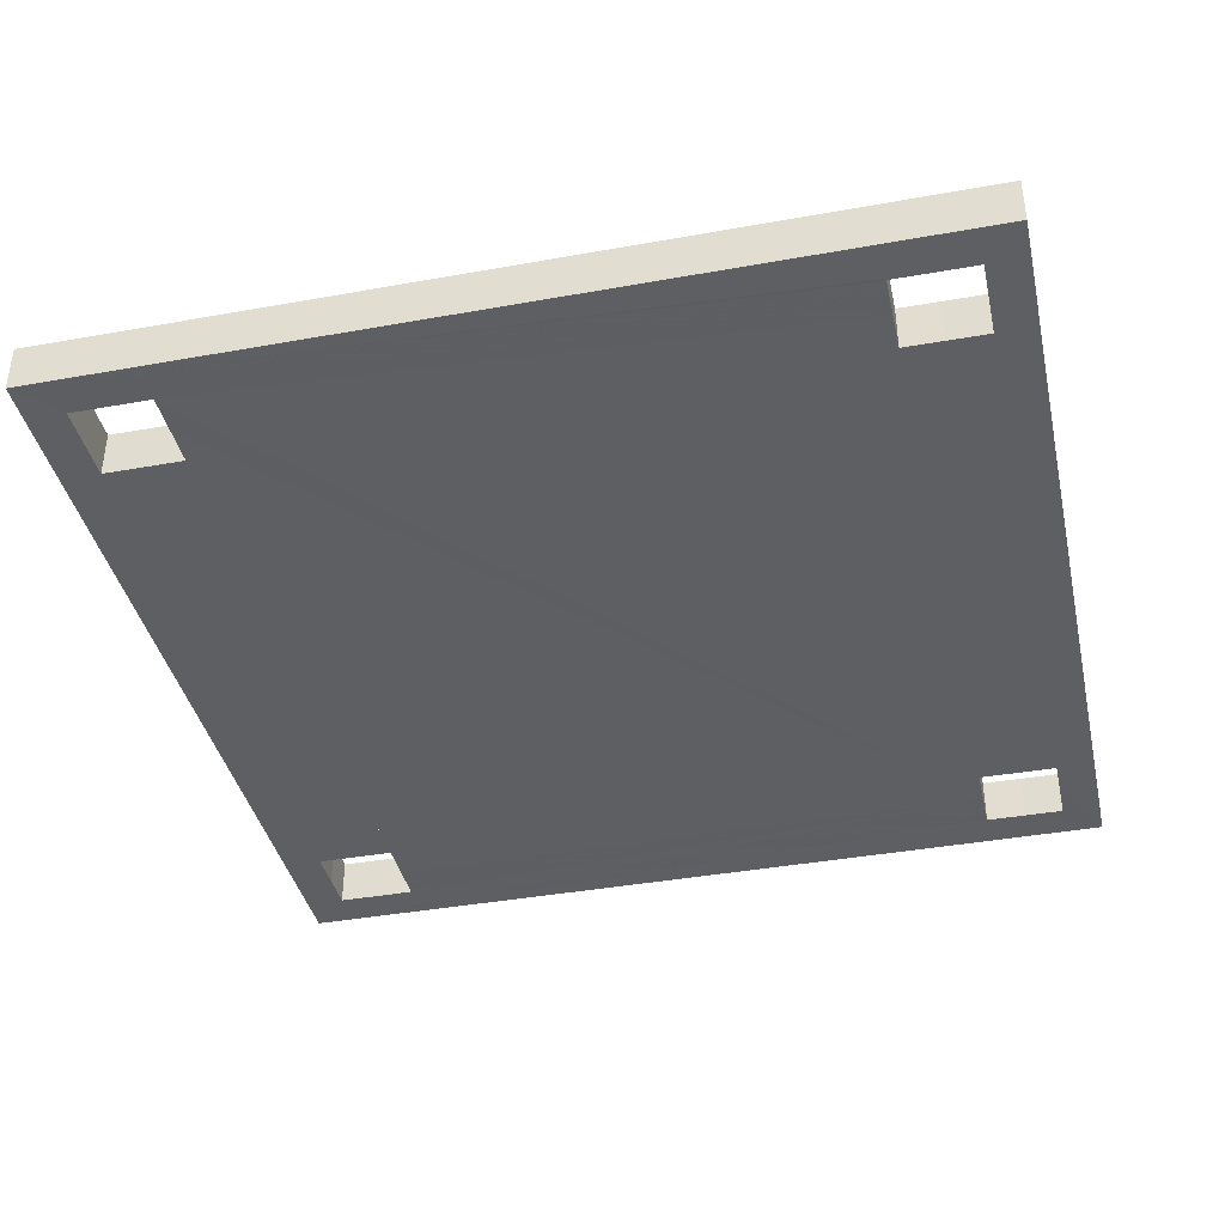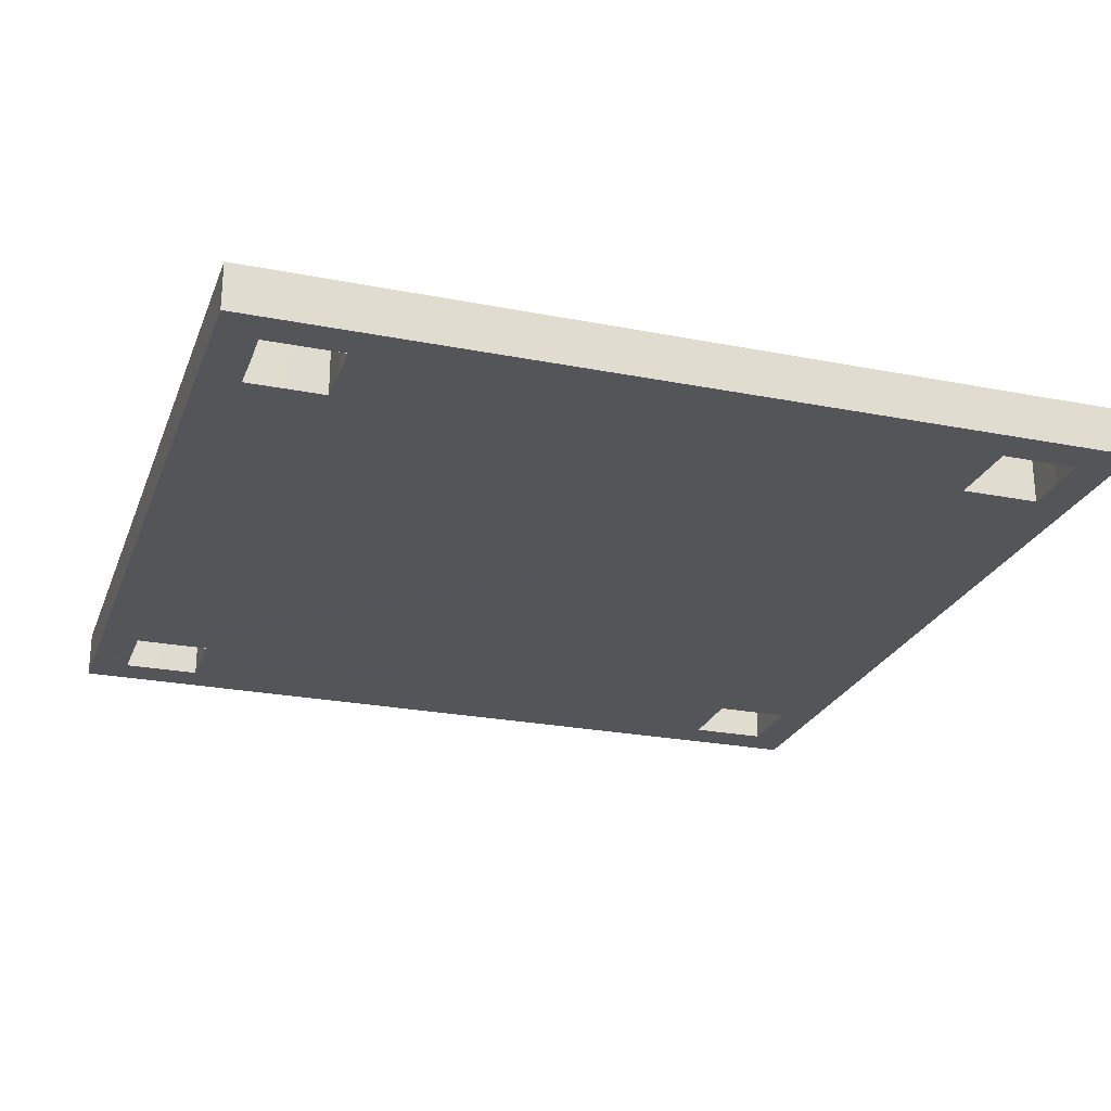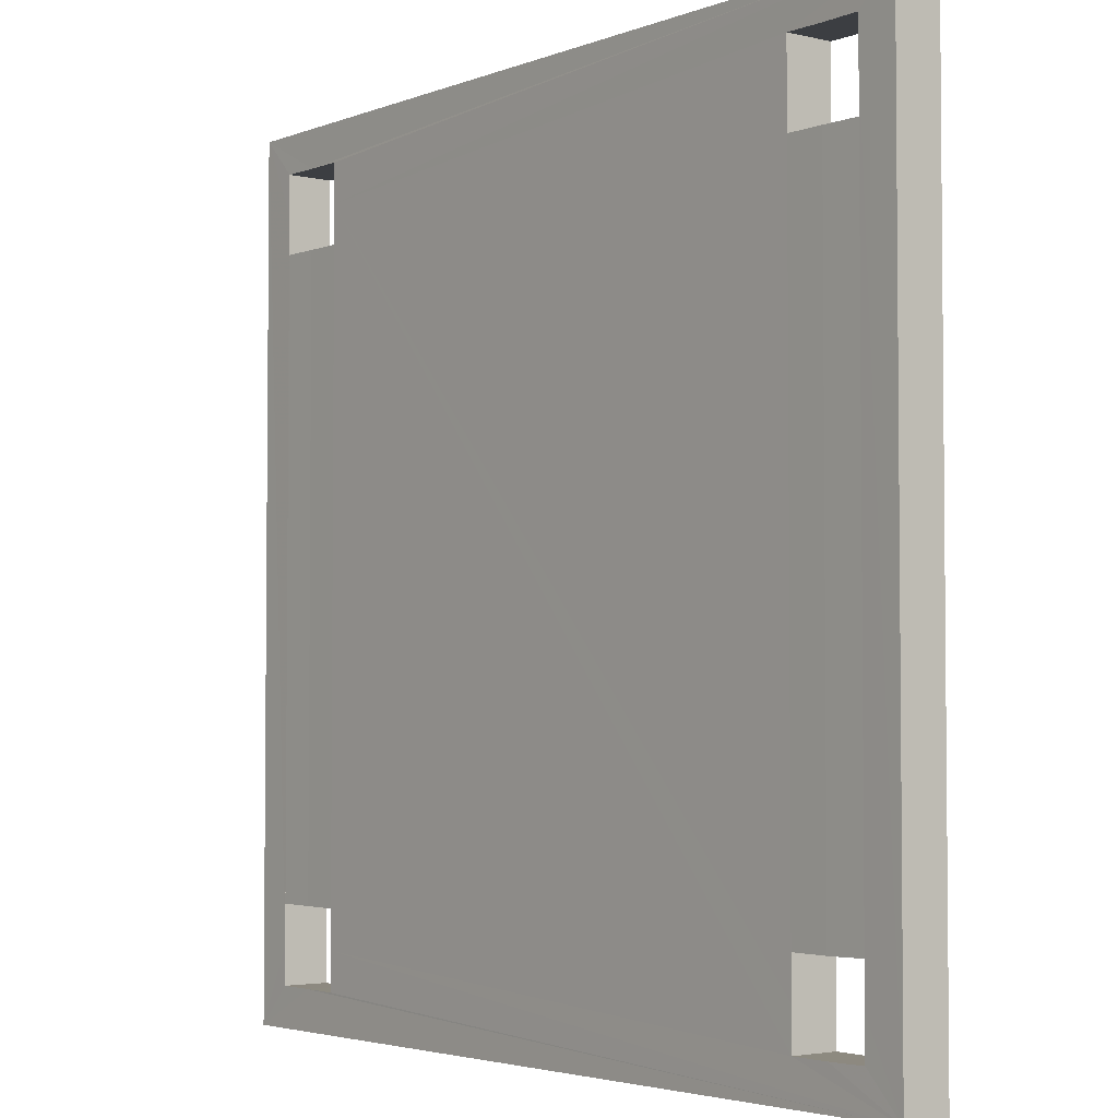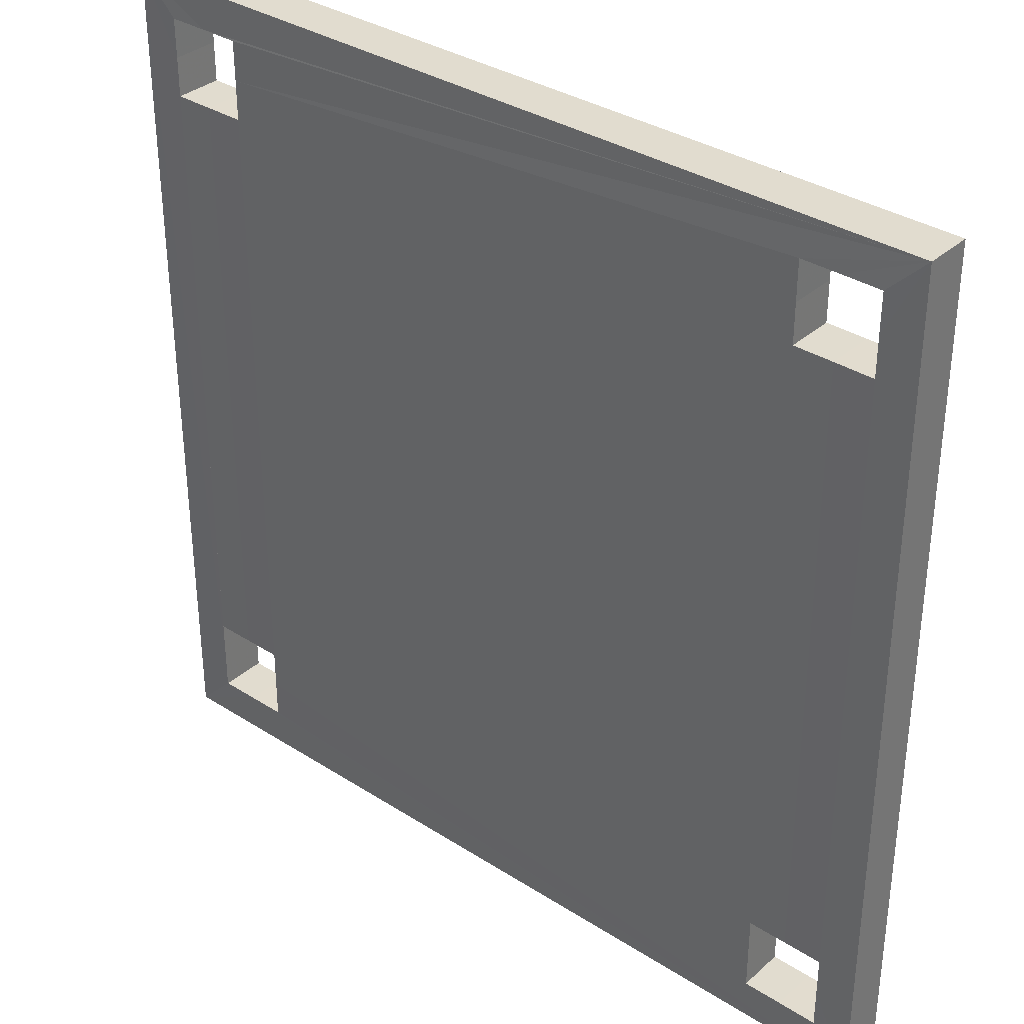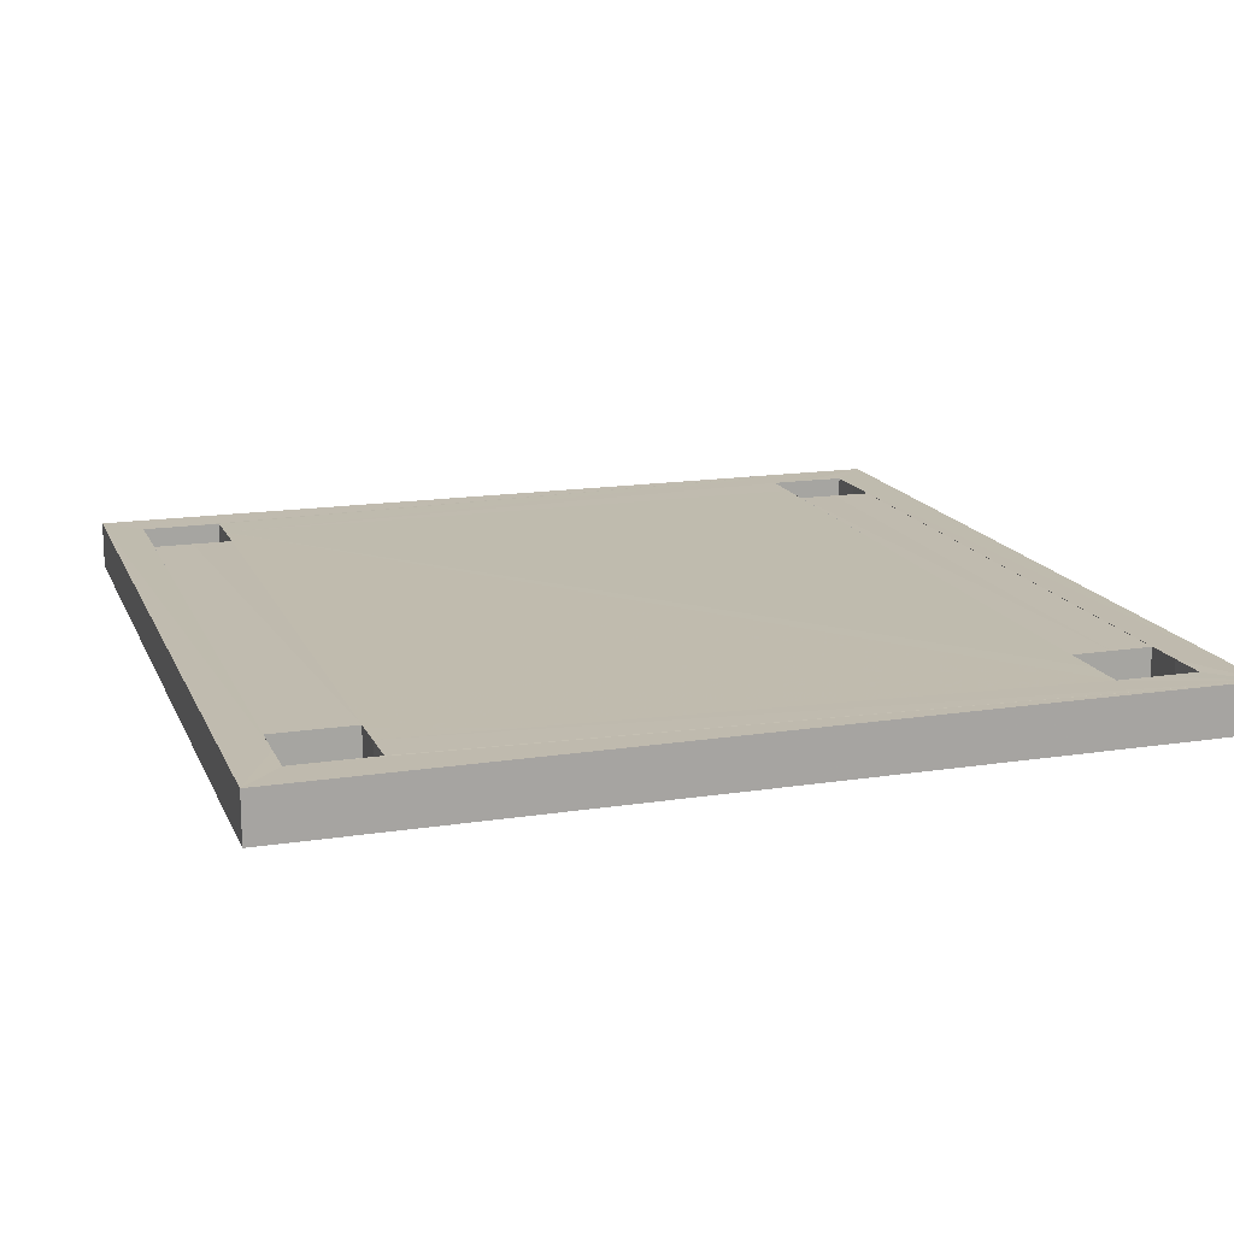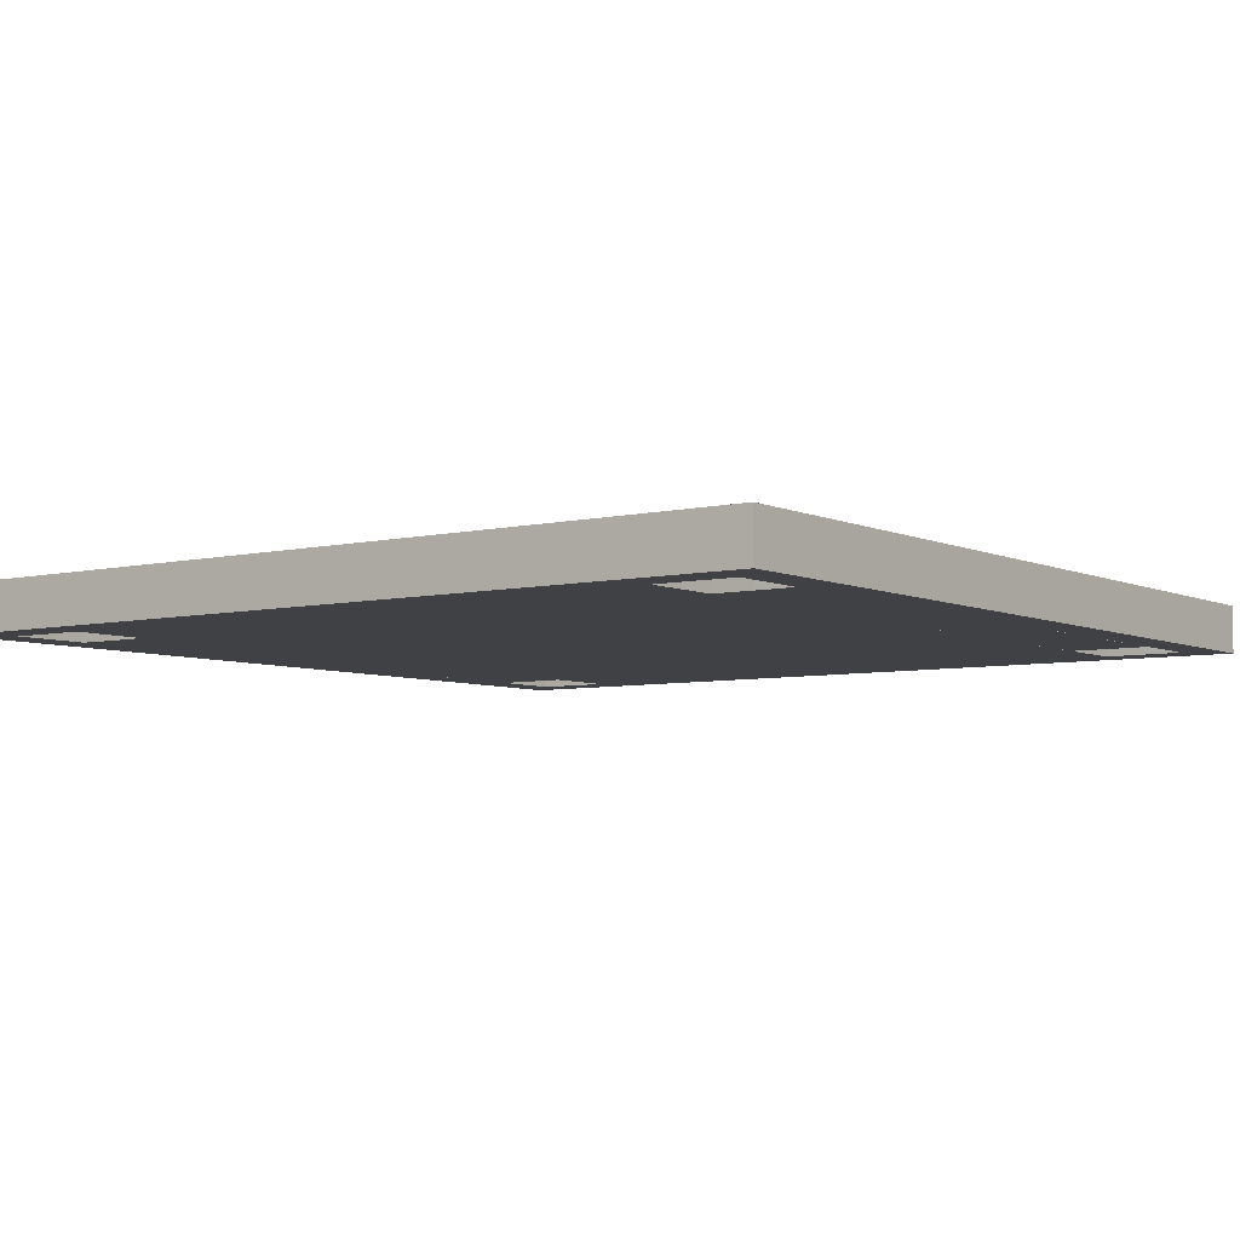
<metadata>
{"format":"obj","ext":"obj","renderer":"f3d","projection":"perspective","resolution":1024,"background":"white","views":[{"elev":-39.5,"azim":-167.4,"up":"+Z"},{"elev":-24.5,"azim":-107.9,"up":"+Z"},{"elev":-3.4,"azim":51.7,"up":"+Y"},{"elev":34.5,"azim":40.6,"up":"+Y"},{"elev":15.9,"azim":-17.9,"up":"+Z"},{"elev":-5.7,"azim":-143.9,"up":"+Z"}]}
</metadata>
<code>
o 8267
v 2202 1859 6.962
v 2202 1859 6.962
v 2202 1859 6.962
v 2202 1859 6.95
v 2202 1859 6.962
v 2202 1859 6.962
v 2202 1859 6.95
v 2202 1859 6.962
v 2202 1859 6.95
v 2202 1859 6.962
v 2202 1859 6.962
v 2202 1859 6.962
v 2202 1859 6.962
v 2202 1859 6.95
v 2202 1859 6.95
v 2202 1859 6.962
v 2202 1859 6.962
v 2202 1859 6.95
v 2202 1859 6.962
v 2202 1859 6.95
v 2202 1859 6.95
v 2202 1859 6.95
v 2202 1859 6.95
v 2202 1859 6.962
v 2202 1859 6.962
v 2202 1859 6.95
v 2202 1859 6.962
v 2202 1859 6.95
v 2202 1859 6.95
v 2202 1859 6.95
v 2202 1859 6.962
v 2202 1859 6.95
v 2202 1859 6.962
v 2202 1859 6.95
v 2202 1859 6.962
v 2202 1859 6.962
v 2202 1859 6.962
v 2202 1859 6.95
v 2202 1859 6.95
v 2202 1859 6.95
v 2202 1859 6.95
v 2202 1859 6.95
v 2202 1859 6.95
v 2202 1859 6.962
v 2202 1859 6.962
v 2202 1859 6.95
v 2202 1859 6.962
v 2202 1859 6.95
v 2202 1859 6.95
v 2202 1859 6.962
v 2203 1859 6.95
v 2202 1859 6.95
v 2202 1859 6.962
v 2202 1859 6.962
v 2202 1859 6.95
v 2202 1859 6.962
v 2202 1859 6.95
v 2202 1859 6.95
v 2202 1859 6.962
v 2202 1859 6.95
v 2202 1859 6.962
v 2202 1859 6.962
v 2202 1859 6.95
v 2203 1859 6.95
v 2203 1859 6.962
v 2203 1859 6.962
v 2202 1859 6.962
v 2203 1859 6.95
v 2202 1859 6.962
v 2202 1859 6.962
v 2203 1859 6.95
v 2202 1859 6.95
v 2203 1859 6.962
v 2203 1859 6.95
v 2203 1859 6.962
v 2203 1859 6.962
v 2202 1859 6.95
v 2202 1859 6.95
v 2203 1859 6.95
v 2203 1859 6.962
v 2202 1859 6.962
v 2203 1859 6.962
v 2202 1859 6.962
v 2202 1859 6.95
v 2202 1859 6.95
v 2202 1859 6.95
v 2202 1859 6.95
v 2203 1859 6.962
v 2203 1859 6.962
v 2203 1859 6.962
v 2203 1859 6.95
v 2203 1859 6.962
v 2203 1859 6.95
v 2203 1859 6.95
v 2203 1859 6.962
v 2203 1859 6.95
v 2203 1859 6.962
v 2203 1859 6.95
v 2203 1859 6.95
v 2203 1859 6.962
v 2203 1859 6.962
v 2203 1859 6.962
v 2203 1859 6.95
v 2203 1859 6.962
v 2202 1859 6.962
v 2203 1859 6.962
v 2202 1859 6.95
v 2203 1859 6.95
v 2203 1859 6.962
v 2203 1859 6.95
v 2203 1859 6.962
v 2203 1859 6.962
v 2203 1859 6.95
v 2203 1859 6.95
v 2203 1859 6.962
v 2203 1859 6.962
v 2203 1859 6.962
v 2203 1859 6.95
v 2203 1859 6.962
v 2203 1859 6.95
v 2203 1859 6.962
v 2203 1859 6.962
v 2203 1859 6.962
v 2203 1859 6.962
v 2203 1859 6.95
v 2203 1859 6.95
v 2203 1859 6.962
v 2203 1859 6.95
v 2203 1859 6.95
v 2203 1859 6.962
v 2203 1859 6.962
v 2203 1859 6.95
v 2203 1859 6.962
v 2203 1859 6.962
v 2203 1859 6.95
v 2203 1859 6.962
v 2203 1859 6.95
v 2203 1859 6.95
v 2203 1859 6.95
v 2203 1859 6.962
v 2203 1859 6.95
v 2203 1859 6.95
v 2203 1859 6.95
v 2203 1859 6.95
v 2203 1859 6.95
v 2203 1859 6.95
v 2203 1859 6.95
v 2203 1859 6.95
v 2203 1859 6.962
v 2203 1859 6.962
v 2203 1859 6.962
v 2203 1859 6.95
v 2203 1859 6.962
v 2203 1859 6.95
v 2203 1859 6.95
v 2203 1859 6.962
v 2203 1859 6.95
v 2203 1859 6.95
v 2203 1859 6.962
v 2203 1859 6.962
v 2203 1859 6.95
v 2203 1859 6.962
v 2203 1859 6.95
v 2203 1859 6.95
v 2203 1859 6.95
v 2203 1859 6.95
v 2202 1859 6.962
v 2202 1859 6.95
v 2202 1859 6.962
v 2202 1859 6.95
v 2202 1859 6.95
v 2202 1859 6.962
v 2203 1859 6.962
v 2203 1859 6.962
v 2203 1859 6.962
v 2203 1859 6.962
v 2202 1859 6.962
v 2202 1859 6.962
v 2202 1859 6.962
v 2202 1859 6.95
v 2202 1859 6.95
v 2202 1859 6.95
v 2202 1859 6.962
v 2202 1859 6.962
v 2202 1859 6.962
v 2202 1859 6.95
v 2203 1859 6.95
v 2203 1859 6.95
f 1 2 3
f 2 4 5
f 6 4 7
f 8 7 9
f 10 6 11
f 11 12 13
f 10 14 15
f 16 5 17
f 18 17 19
f 18 20 21
f 21 22 23
f 20 24 25
f 26 25 27
f 28 24 29
f 30 29 14
f 16 28 31
f 30 2 32
f 31 33 2
f 32 34 28
f 35 33 36
f 36 33 37
f 38 28 39
f 40 34 41
f 41 34 42
f 37 43 44
f 45 43 46
f 42 47 48
f 49 47 50
f 39 49 51
f 52 50 53
f 52 54 55
f 56 46 57
f 56 58 59
f 60 61 57
f 39 62 63
f 64 62 65
f 39 66 67
f 64 66 68
f 69 70 66
f 51 71 64
f 3 72 67
f 73 72 68
f 3 74 63
f 73 74 65
f 3 45 75
f 75 76 73
f 77 78 74
f 76 79 80
f 77 61 81
f 82 81 61
f 82 61 83
f 84 81 44
f 84 31 85
f 85 86 84
f 84 86 87
f 82 88 89
f 82 90 88
f 91 88 90
f 82 92 90
f 93 88 94
f 95 96 94
f 97 98 96
f 95 99 100
f 101 98 102
f 103 90 102
f 104 105 101
f 82 105 106
f 107 98 108
f 103 109 110
f 109 105 111
f 112 113 109
f 111 114 115
f 112 115 116
f 117 114 118
f 119 118 120
f 121 117 122
f 122 123 124
f 121 125 126
f 123 71 127
f 128 127 129
f 128 130 131
f 132 133 130
f 71 134 135
f 136 137 131
f 138 133 139
f 105 133 140
f 141 107 138
f 22 105 58
f 58 142 107
f 58 143 142
f 99 143 71
f 144 76 99
f 145 144 146
f 147 148 145
f 147 116 149
f 148 150 151
f 152 151 153
f 113 150 154
f 155 134 116
f 156 116 134
f 155 125 79
f 156 79 125
f 157 154 125
f 157 111 158
f 158 107 113
f 159 158 160
f 159 161 139
f 162 137 161
f 163 161 137
f 163 164 161
f 163 137 165
f 163 107 166
f 107 167 168
f 12 107 54
f 169 17 167
f 170 167 17
f 169 171 14
f 170 14 171
f 105 171 172
f 54 173 105
f 54 174 173
f 127 174 76
f 175 174 136
f 176 174 175
f 159 174 176
f 177 174 178
f 178 174 179
f 179 180 53
f 163 180 181
f 163 182 180
f 69 180 182
f 183 182 48
f 183 184 177
f 185 184 183
f 183 32 185
f 87 143 186
f 186 143 60
f 103 143 187
f 187 143 188
f 188 143 93

</code>
